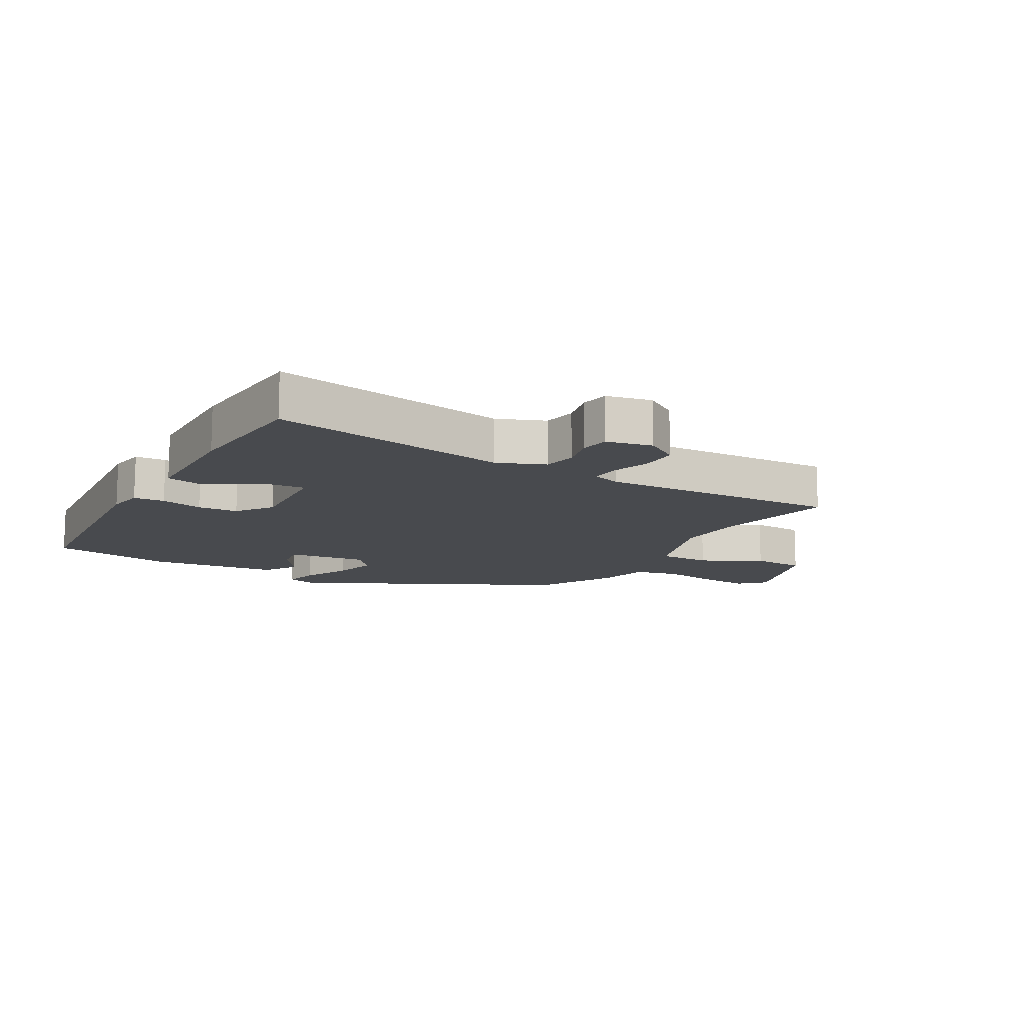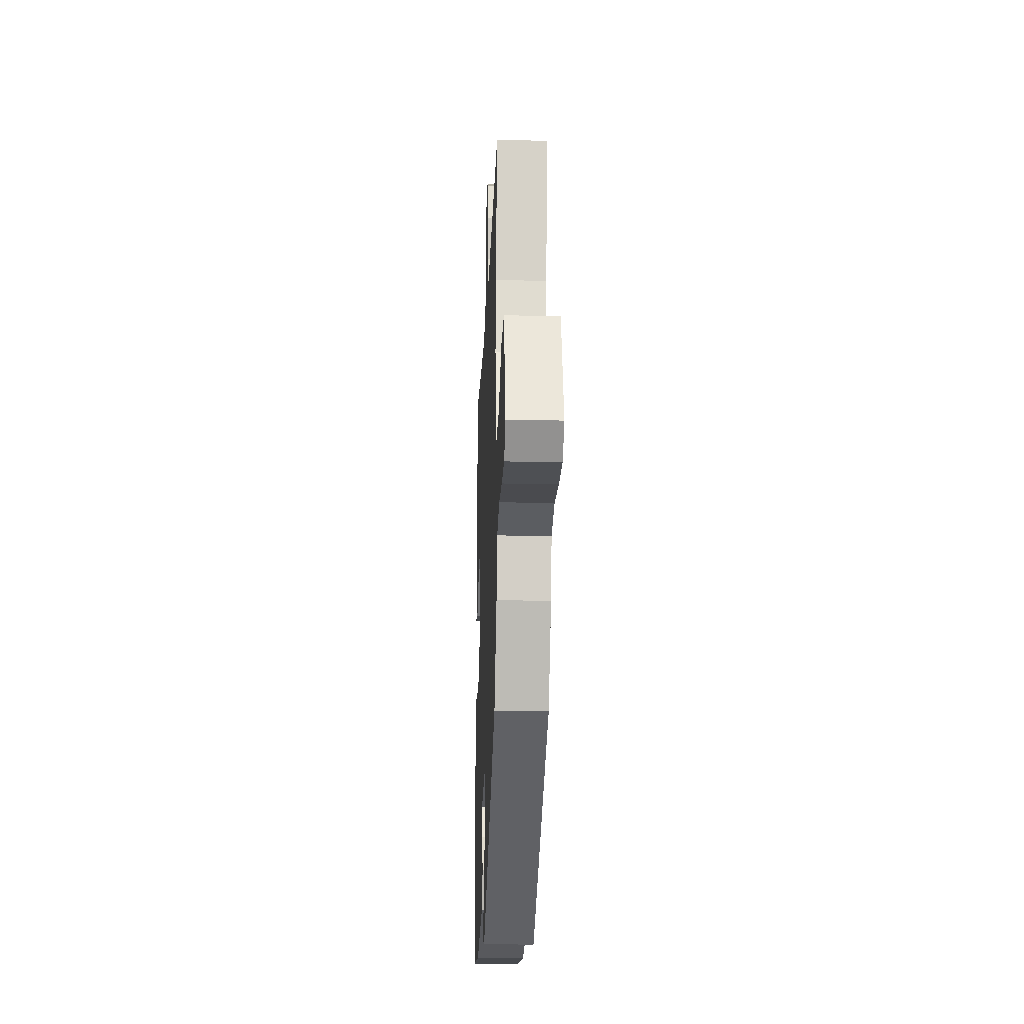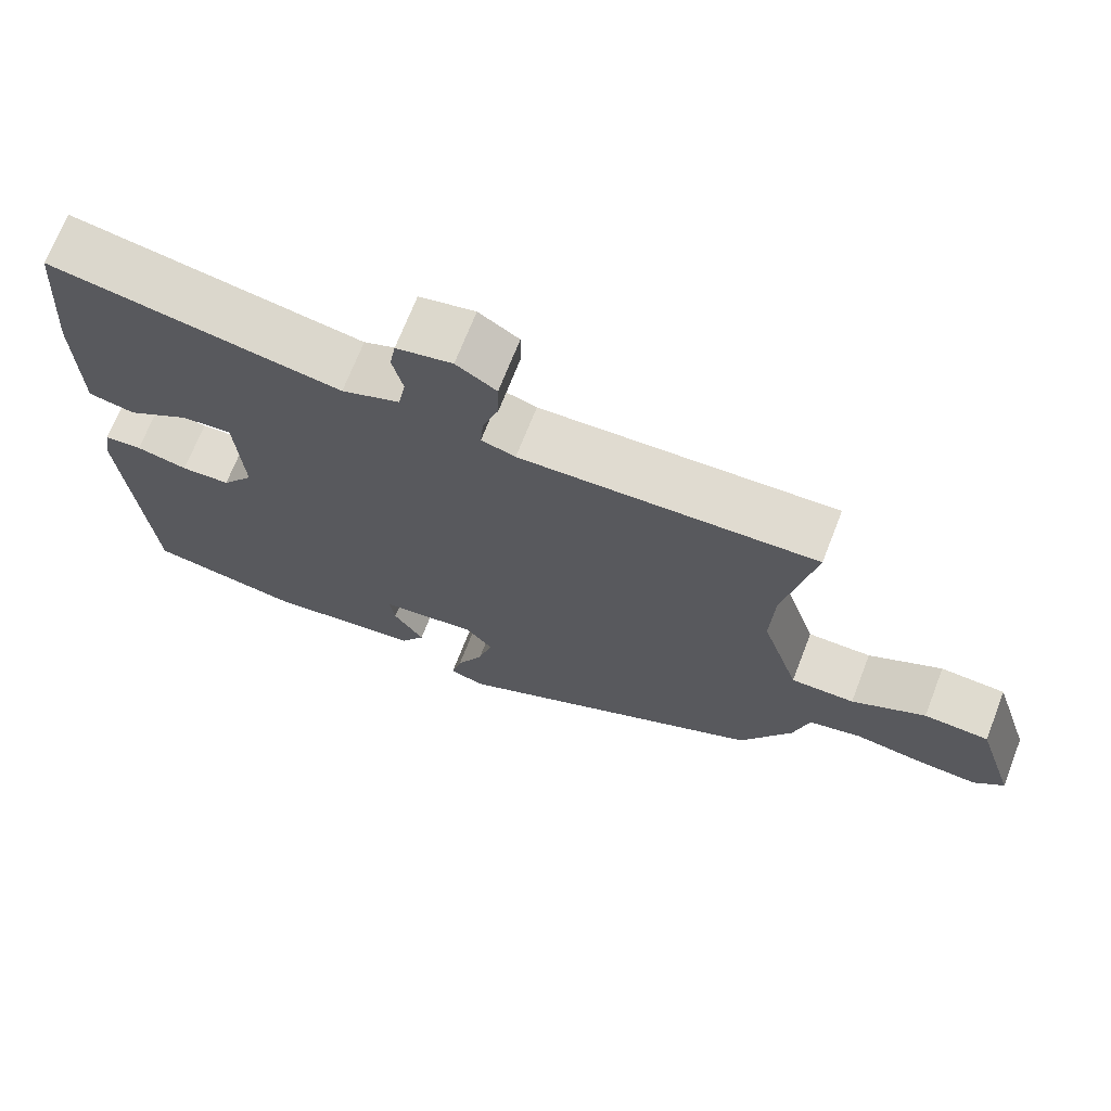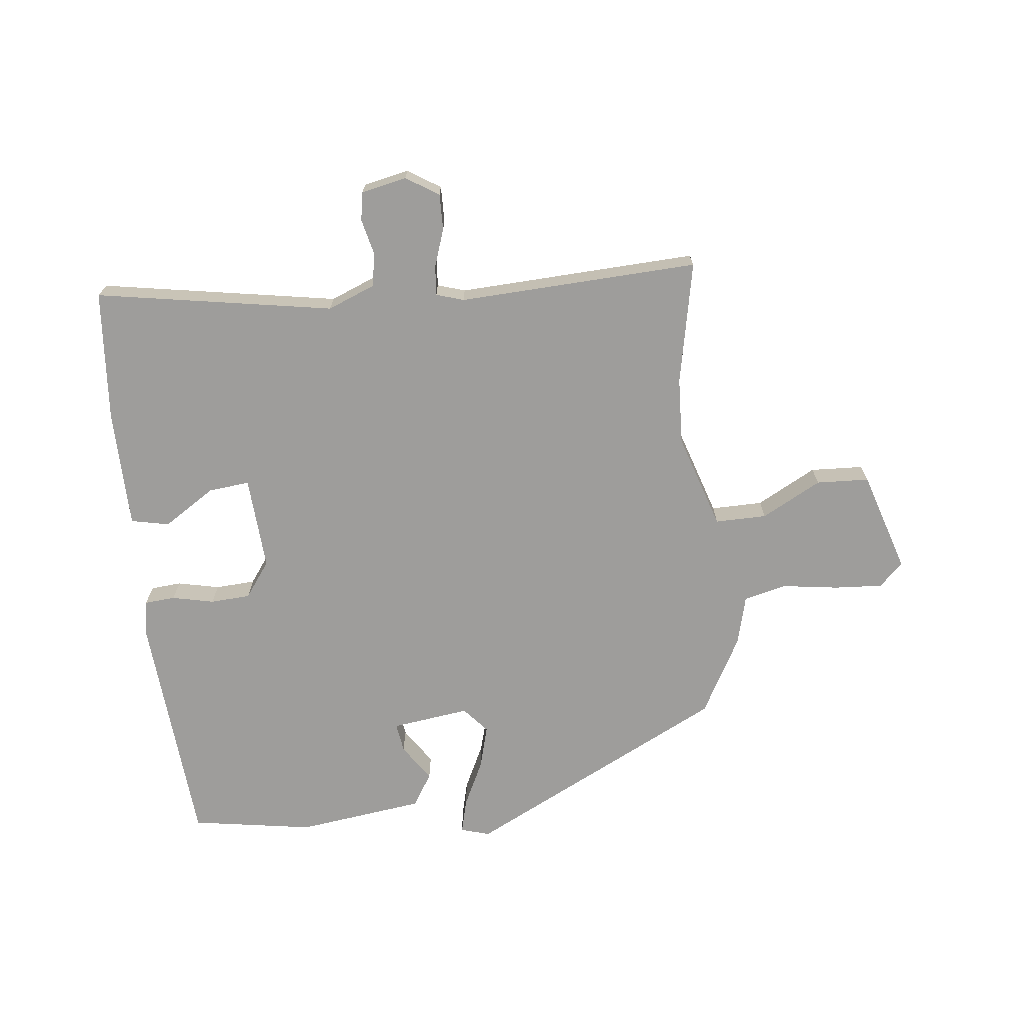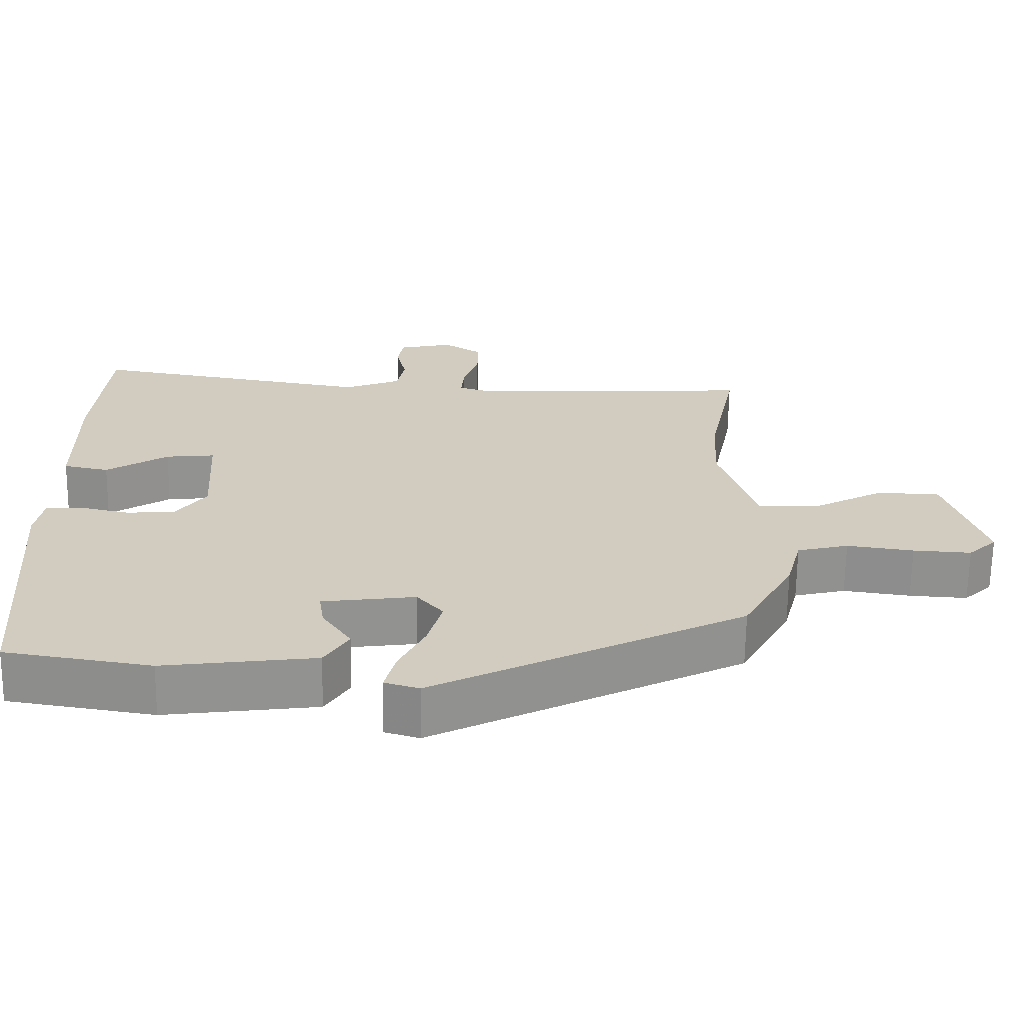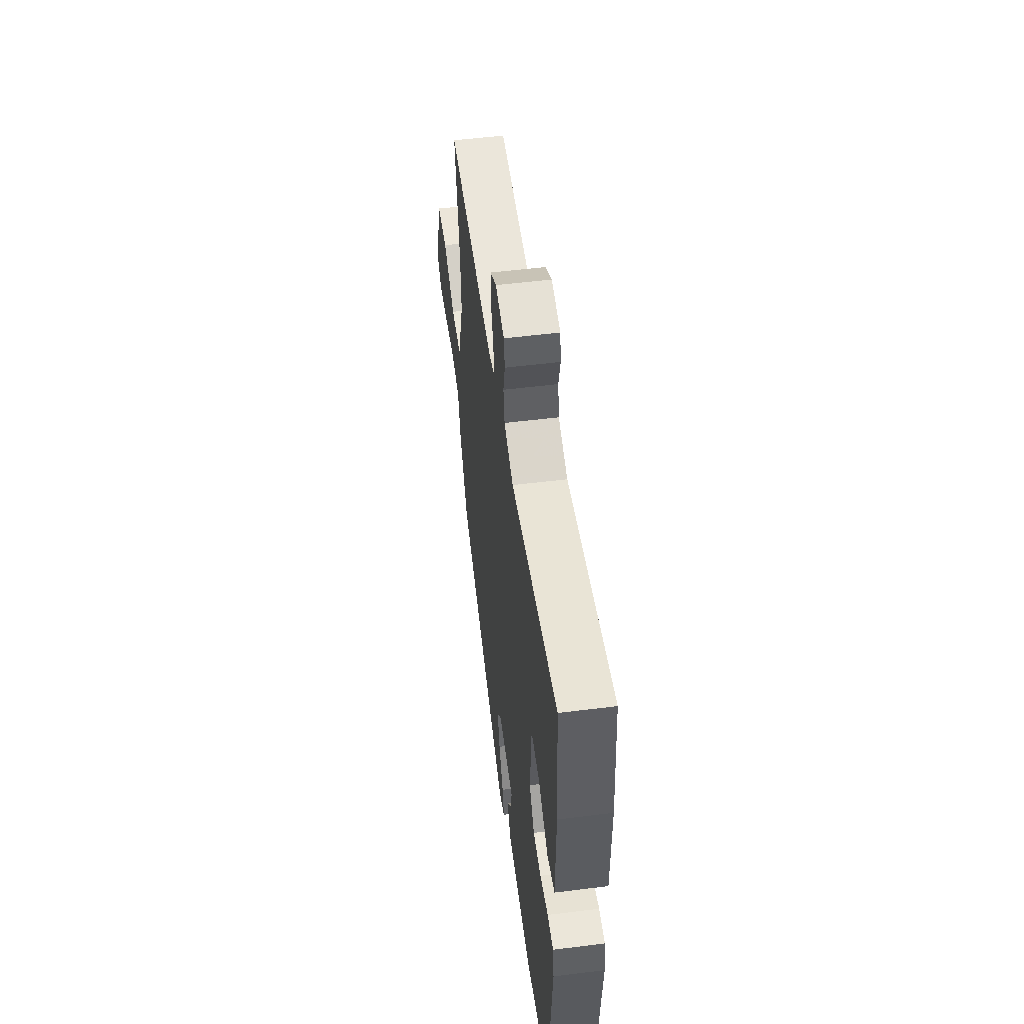
<metadata>
{"format":"obj","ext":"obj","renderer":"f3d","projection":"perspective","resolution":1024,"background":"white","views":[{"elev":-13.0,"azim":-29.7,"up":"+Y"},{"elev":-22.4,"azim":87.7,"up":"+Z"},{"elev":70.0,"azim":21.3,"up":"+Z"},{"elev":-70.4,"azim":6.3,"up":"+Y"},{"elev":-66.0,"azim":-0.8,"up":"+Z"},{"elev":52.9,"azim":-97.7,"up":"+Z"}]}
</metadata>
<code>
v -0.5 0.07 0.578
v -0.114 0.07 0.512
v -0.037 0.07 0.543
v -0.027 0.07 0.597
v -0.041 0.07 0.656
v -0.033 0.07 0.702
v 0.041 0.07 0.718
v 0.094 0.07 0.684
v 0.093 0.07 0.626
v 0.072 0.07 0.564
v 0.068 0.07 0.516
v 0.113 0.07 0.502
v 0.504 0.07 0.52
v 0.464 0.07 0.32
v 0.459 0.07 0.212
v 0.509 0.07 0.057
v 0.593 0.07 0.058
v 0.69 0.07 0.11
v 0.776 0.07 0.106
v 0.828 0.07 -0.059
v 0.789 0.07 -0.096
v 0.71 0.07 -0.091
v 0.619 0.07 -0.078
v 0.549 0.07 -0.095
v 0.528 0.07 -0.176
v 0.459 0.07 -0.302
v 0.038 0.07 -0.514
v -0.009 0.07 -0.5
v 0.005 0.07 -0.444
v 0.041 0.07 -0.37
v 0.06 0.07 -0.3
v 0.024 0.07 -0.258
v -0.103 0.07 -0.275
v -0.096 0.07 -0.323
v -0.056 0.07 -0.383
v -0.089 0.07 -0.436
v -0.296 0.07 -0.463
v -0.495 0.07 -0.431
v -0.526 0.07 -0.044
v -0.516 0.07 0.015
v -0.466 0.07 0.019
v -0.398 0.07 0.004
v -0.333 0.07 0.008
v -0.291 0.07 0.066
v -0.301 0.07 0.219
v -0.368 0.07 0.212
v -0.452 0.07 0.158
v -0.514 0.07 0.171
v -0.517 0.07 0.363
v -0.5 0 0.578
v -0.114 0 0.512
v -0.037 0 0.543
v -0.027 0 0.597
v -0.041 0 0.656
v -0.033 0 0.702
v 0.041 0 0.718
v 0.094 0 0.684
v 0.093 0 0.626
v 0.072 0 0.564
v 0.068 0 0.516
v 0.113 0 0.502
v 0.504 0 0.52
v 0.464 0 0.32
v 0.459 0 0.212
v 0.509 0 0.057
v 0.593 0 0.058
v 0.69 0 0.11
v 0.776 0 0.106
v 0.828 0 -0.059
v 0.789 0 -0.096
v 0.71 0 -0.091
v 0.619 0 -0.078
v 0.549 0 -0.095
v 0.528 0 -0.176
v 0.459 0 -0.302
v 0.038 0 -0.514
v -0.009 0 -0.5
v 0.005 0 -0.444
v 0.041 0 -0.37
v 0.06 0 -0.3
v 0.024 0 -0.258
v -0.103 0 -0.275
v -0.096 0 -0.323
v -0.056 0 -0.383
v -0.089 0 -0.436
v -0.296 0 -0.463
v -0.495 0 -0.431
v -0.526 0 -0.044
v -0.516 0 0.015
v -0.466 0 0.019
v -0.398 0 0.004
v -0.333 0 0.008
v -0.291 0 0.066
v -0.301 0 0.219
v -0.368 0 0.212
v -0.452 0 0.158
v -0.514 0 0.171
v -0.517 0 0.363
f 49 1 2
f 48 49 2
f 47 48 2
f 46 47 2
f 45 46 2 3
f 44 45 3
f 40 41 42
f 39 40 42
f 38 39 42
f 37 38 42
f 36 37 42
f 35 36 42
f 34 35 42
f 33 34 42 43
f 32 33 43 44
f 28 29 30
f 27 28 30
f 26 27 30
f 25 26 30
f 24 25 30
f 24 30 31
f 21 22 23
f 20 21 23
f 19 20 23
f 18 19 23
f 17 18 23
f 16 17 23 24
f 24 31 32
f 16 24 32
f 15 16 32
f 12 13 14
f 32 44 3
f 15 32 3
f 14 15 3
f 12 14 3
f 11 12 3
f 8 9 10
f 7 8 10
f 6 7 10
f 5 6 10
f 4 5 10
f 3 4 10 11
f 51 50 98
f 51 98 97
f 51 97 96
f 51 96 95
f 52 51 95 94
f 52 94 93
f 91 90 89
f 91 89 88
f 91 88 87
f 91 87 86
f 91 86 85
f 91 85 84
f 91 84 83
f 92 91 83 82
f 93 92 82 81
f 79 78 77
f 79 77 76
f 79 76 75
f 79 75 74
f 79 74 73
f 80 79 73
f 72 71 70
f 72 70 69
f 72 69 68
f 72 68 67
f 72 67 66
f 73 72 66 65
f 81 80 73
f 81 73 65
f 81 65 64
f 63 62 61
f 52 93 81
f 52 81 64
f 52 64 63
f 52 63 61
f 52 61 60
f 59 58 57
f 59 57 56
f 59 56 55
f 59 55 54
f 59 54 53
f 60 59 53 52
f 1 50 51 2
f 2 51 52 3
f 3 52 53 4
f 4 53 54 5
f 5 54 55 6
f 6 55 56 7
f 7 56 57 8
f 8 57 58 9
f 9 58 59 10
f 10 59 60 11
f 11 60 61 12
f 12 61 62 13
f 13 62 63 14
f 14 63 64 15
f 15 64 65 16
f 16 65 66 17
f 17 66 67 18
f 18 67 68 19
f 19 68 69 20
f 20 69 70 21
f 21 70 71 22
f 22 71 72 23
f 23 72 73 24
f 24 73 74 25
f 25 74 75 26
f 26 75 76 27
f 27 76 77 28
f 28 77 78 29
f 29 78 79 30
f 30 79 80 31
f 31 80 81 32
f 32 81 82 33
f 33 82 83 34
f 34 83 84 35
f 35 84 85 36
f 36 85 86 37
f 37 86 87 38
f 38 87 88 39
f 39 88 89 40
f 40 89 90 41
f 41 90 91 42
f 42 91 92 43
f 43 92 93 44
f 44 93 94 45
f 45 94 95 46
f 46 95 96 47
f 47 96 97 48
f 48 97 98 49
f 49 98 50 1

</code>
